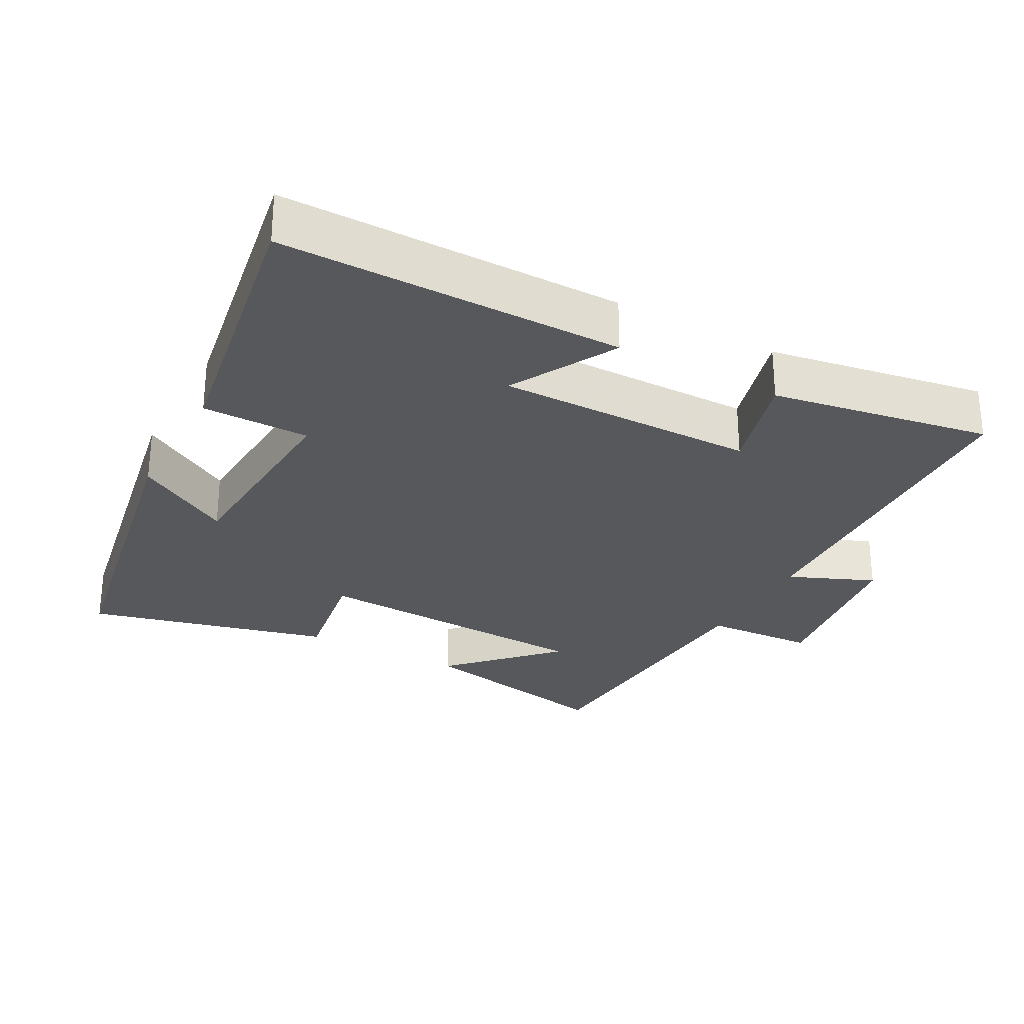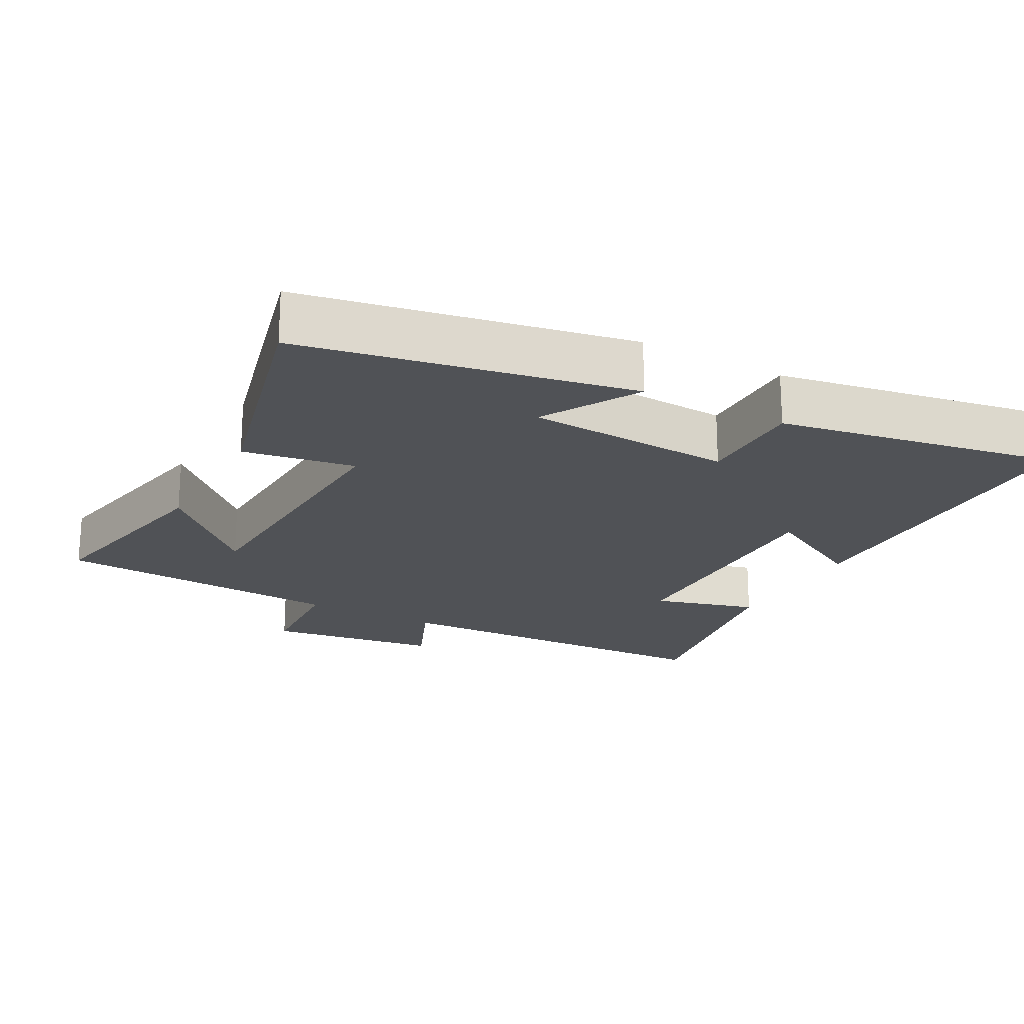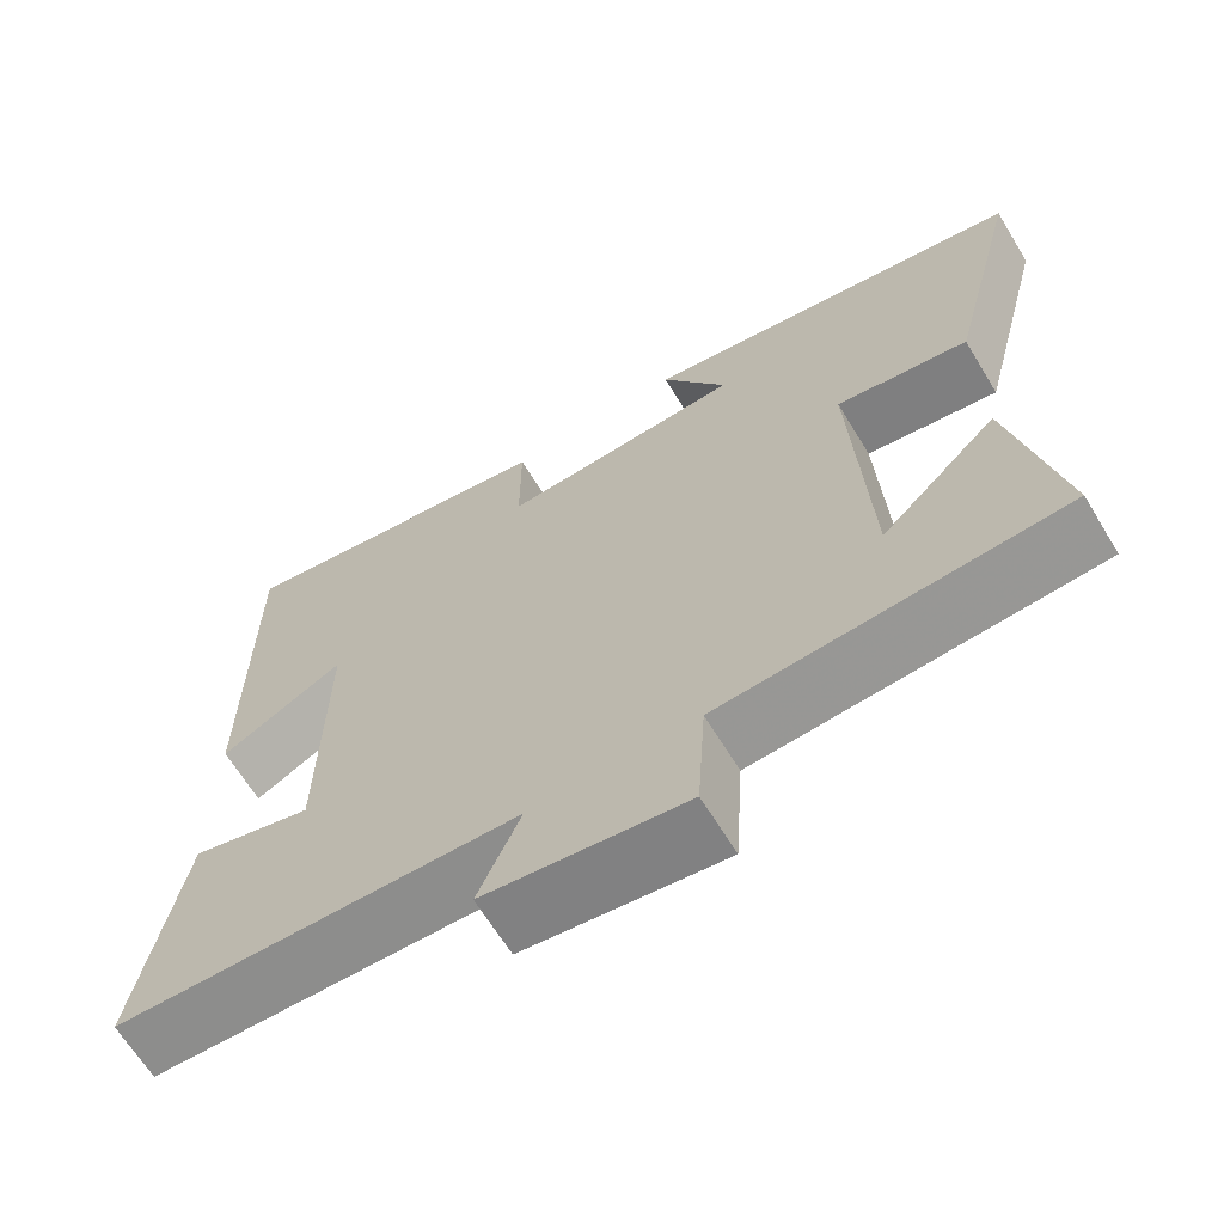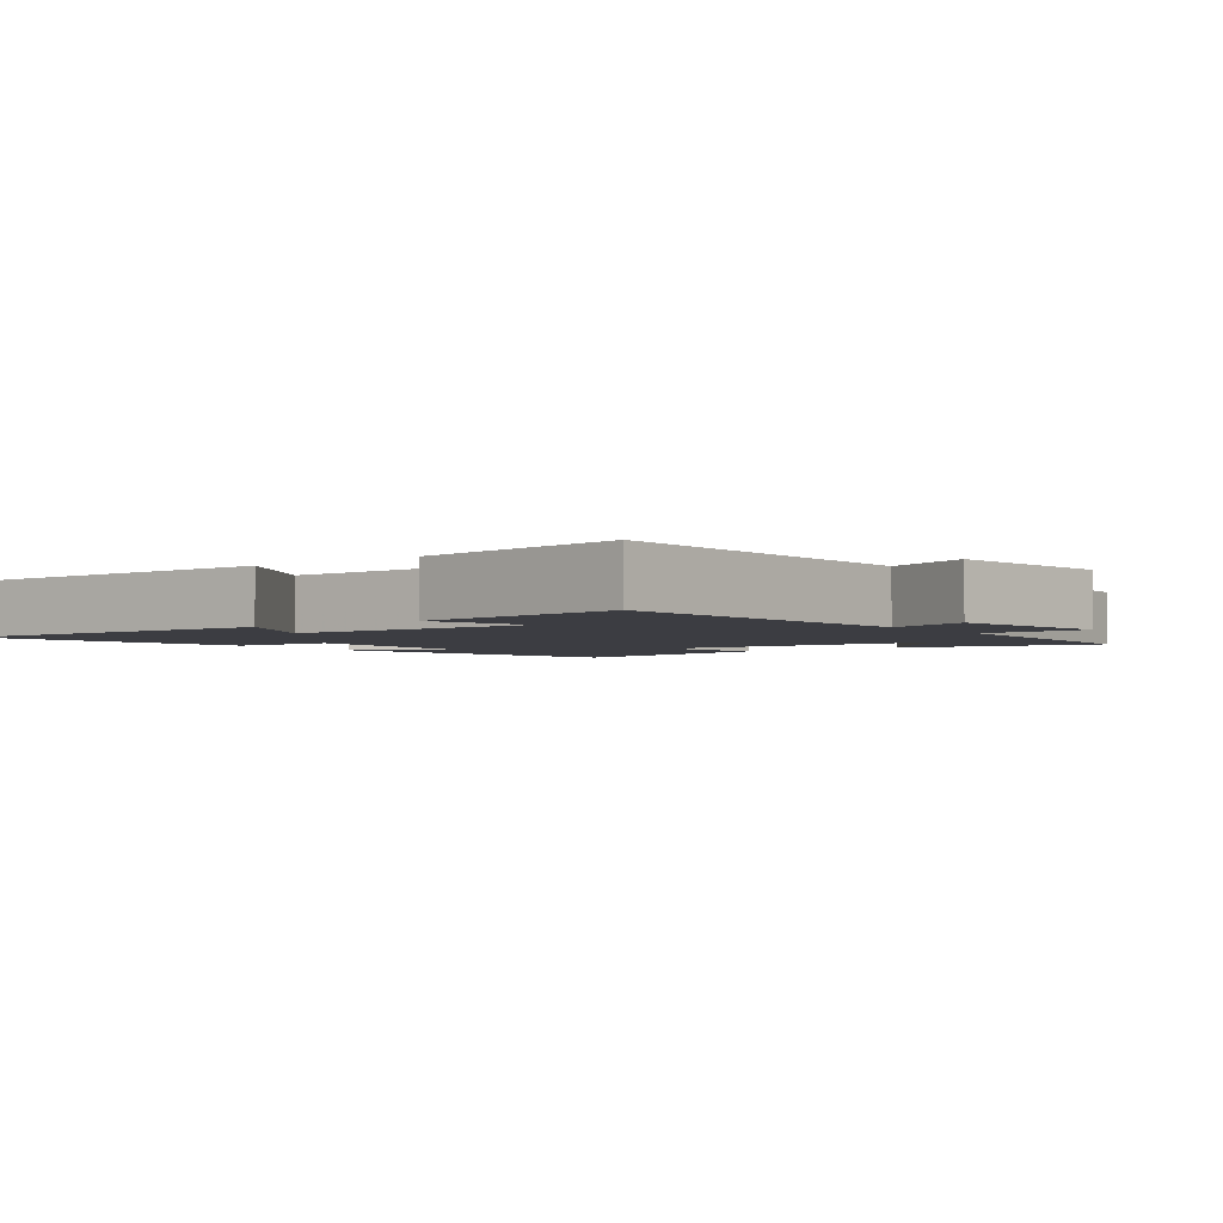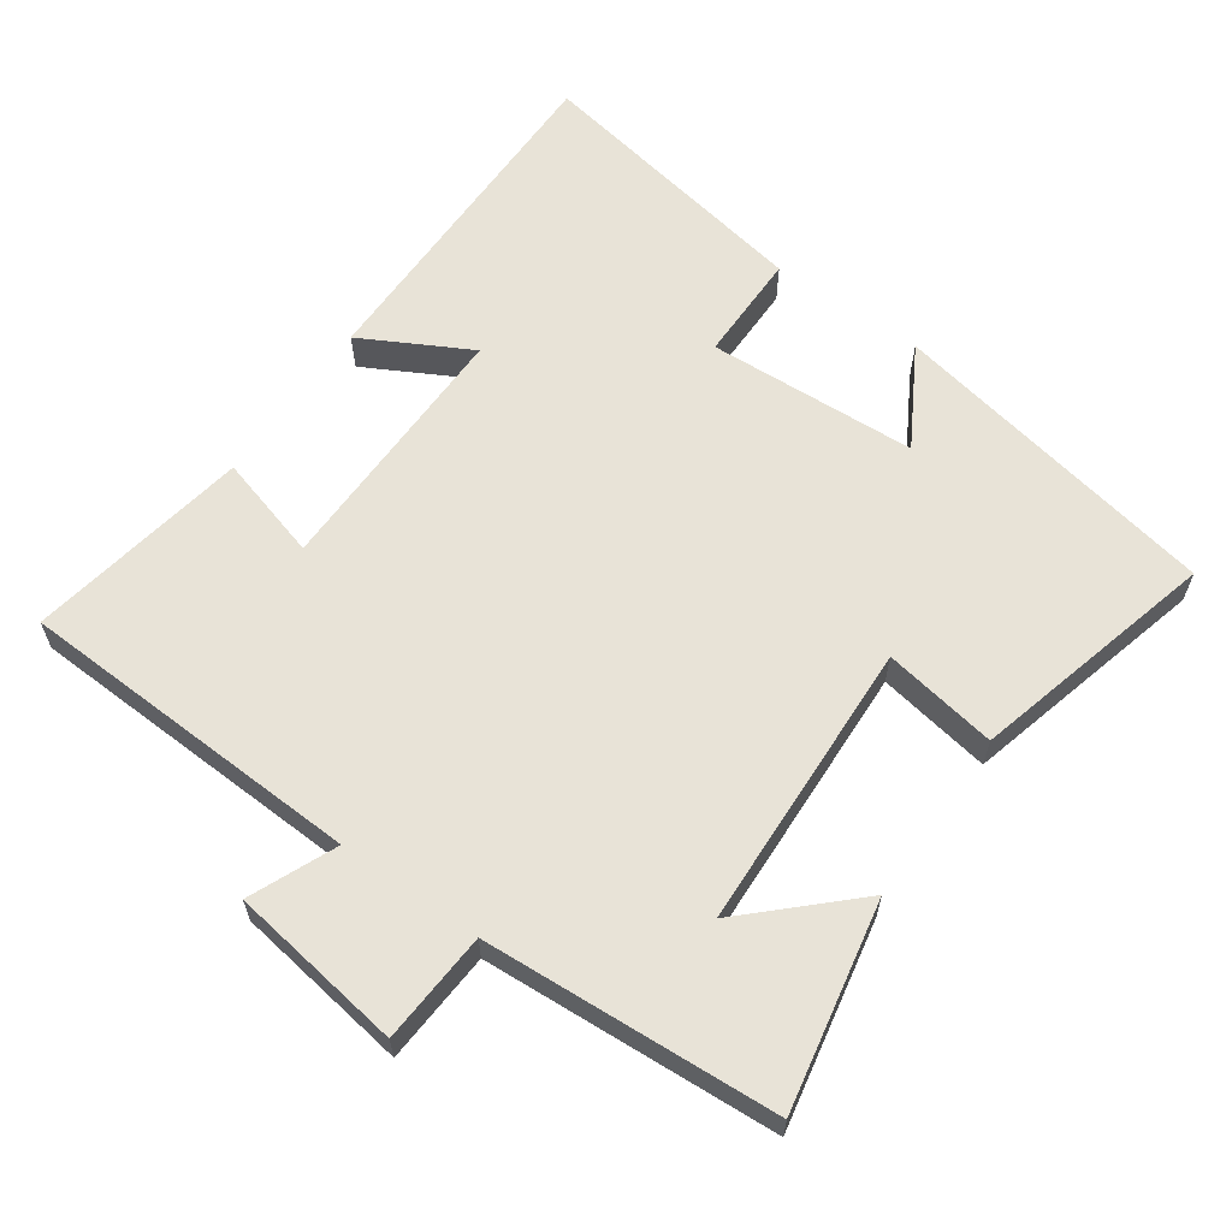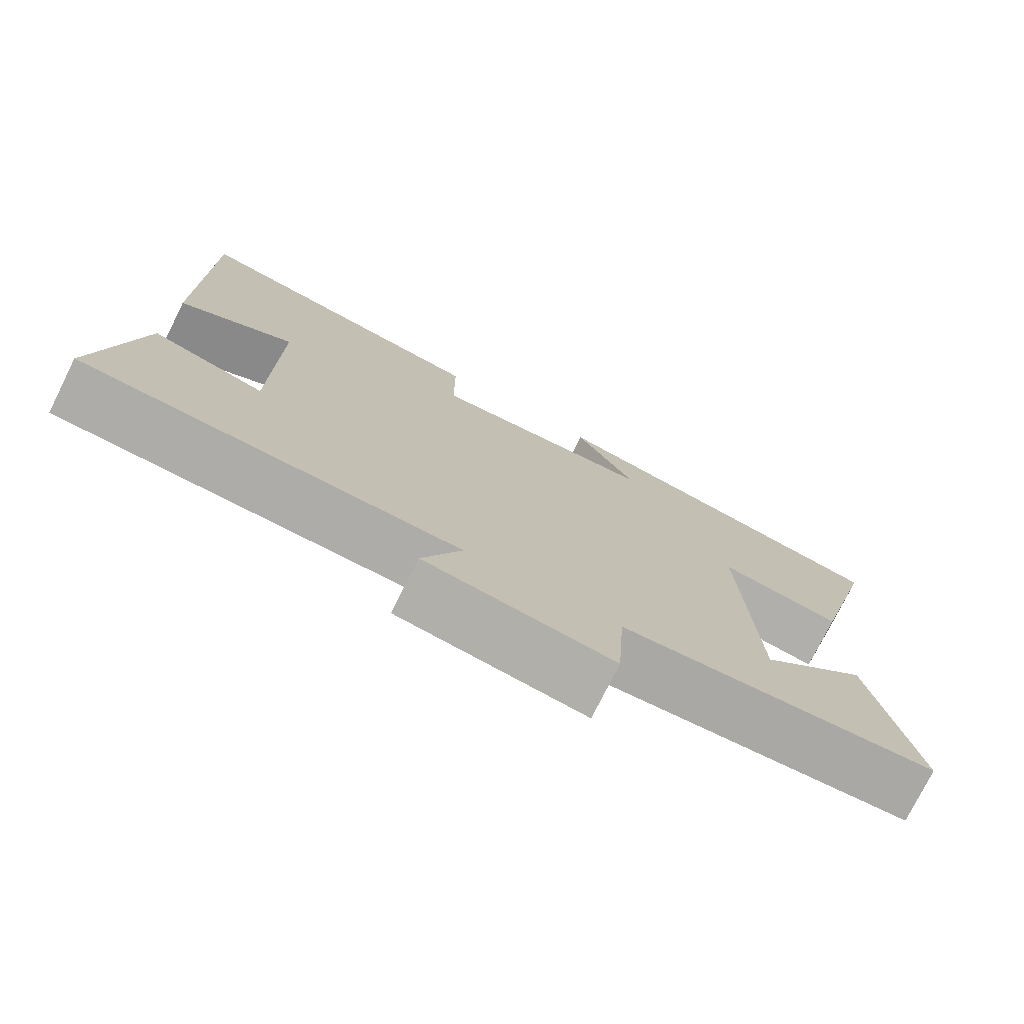
<metadata>
{"format":"obj","ext":"obj","renderer":"f3d","projection":"perspective","resolution":1024,"background":"white","views":[{"elev":-28.5,"azim":61.3,"up":"+Y"},{"elev":-20.9,"azim":-28.5,"up":"+Y"},{"elev":-66.0,"azim":-148.6,"up":"+Z"},{"elev":-2.9,"azim":126.4,"up":"+Y"},{"elev":62.2,"azim":-144.8,"up":"+Y"},{"elev":-76.2,"azim":153.5,"up":"+Z"}]}
</metadata>
<code>
v 0.5 0.07 0.571
v 0.5 0.07 0.08
v 0.348 0.07 0.162
v 0.352 0.07 -0.208
v 0.5 0.07 -0.166
v 0.554 0.07 -0.48
v 0.062 0.07 -0.5
v 0.114 0.07 -0.622
v -0.132 0.07 -0.658
v -0.142 0.07 -0.5
v -0.558 0.07 -0.474
v -0.5 0.07 -0.182
v -0.357 0.07 -0.319
v -0.339 0.07 0.091
v -0.5 0.07 0.064
v -0.589 0.07 0.411
v -0.119 0.07 0.5
v -0.199 0.07 0.362
v 0.097 0.07 0.346
v 0.097 0.07 0.5
v 0.5 0 0.571
v 0.5 0 0.08
v 0.348 0 0.162
v 0.352 0 -0.208
v 0.5 0 -0.166
v 0.554 0 -0.48
v 0.062 0 -0.5
v 0.114 0 -0.622
v -0.132 0 -0.658
v -0.142 0 -0.5
v -0.558 0 -0.474
v -0.5 0 -0.182
v -0.357 0 -0.319
v -0.339 0 0.091
v -0.5 0 0.064
v -0.589 0 0.411
v -0.119 0 0.5
v -0.199 0 0.362
v 0.097 0 0.346
v 0.097 0 0.5
f 1 2 3
f 20 1 3
f 19 20 3
f 18 19 3 4
f 15 16 17 18
f 14 15 18
f 13 14 18 4
f 11 12 13
f 10 11 13 4
f 7 8 9 10
f 6 7 10
f 5 6 10
f 4 5 10
f 23 22 21
f 23 21 40
f 23 40 39
f 24 23 39 38
f 38 37 36 35
f 38 35 34
f 24 38 34 33
f 33 32 31
f 24 33 31 30
f 30 29 28 27
f 30 27 26
f 30 26 25
f 30 25 24
f 1 21 22 2
f 2 22 23 3
f 3 23 24 4
f 4 24 25 5
f 5 25 26 6
f 6 26 27 7
f 7 27 28 8
f 8 28 29 9
f 9 29 30 10
f 10 30 31 11
f 11 31 32 12
f 12 32 33 13
f 13 33 34 14
f 14 34 35 15
f 15 35 36 16
f 16 36 37 17
f 17 37 38 18
f 18 38 39 19
f 19 39 40 20
f 20 40 21 1

</code>
